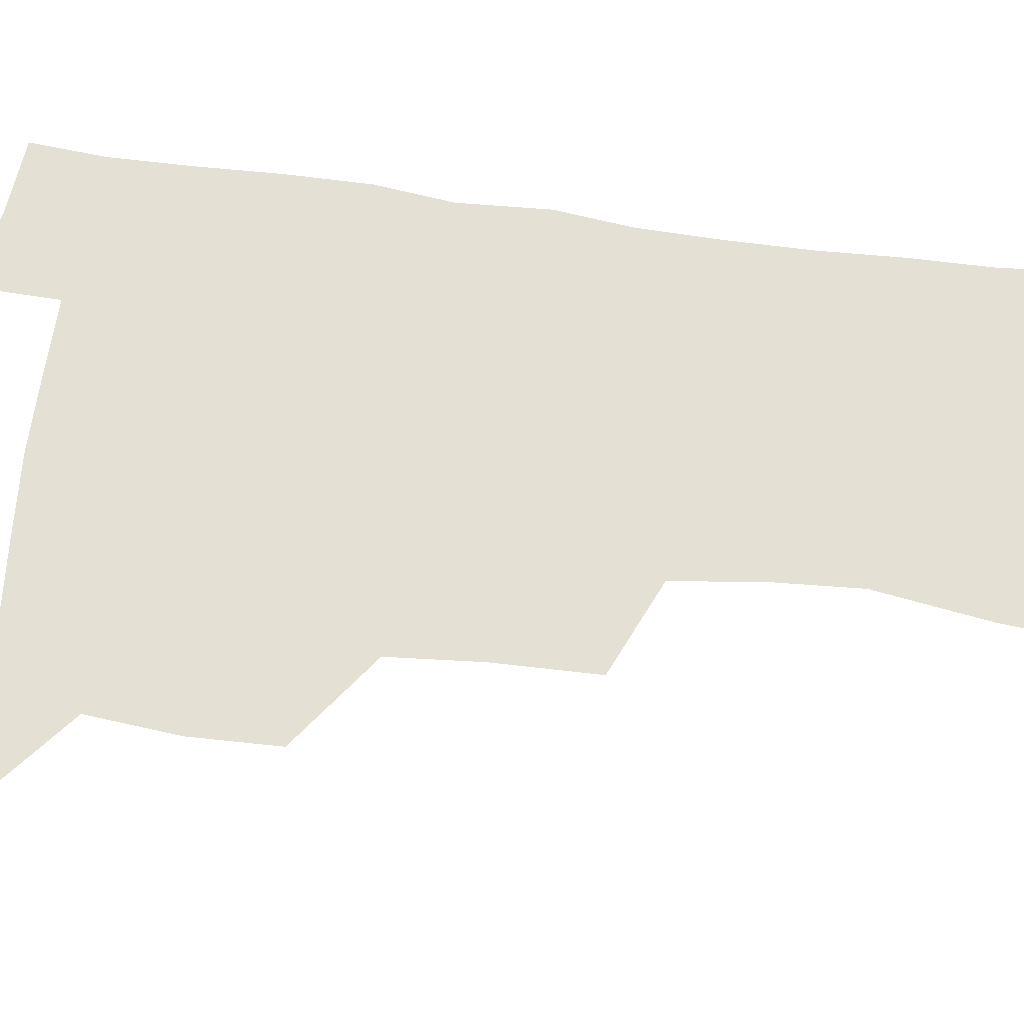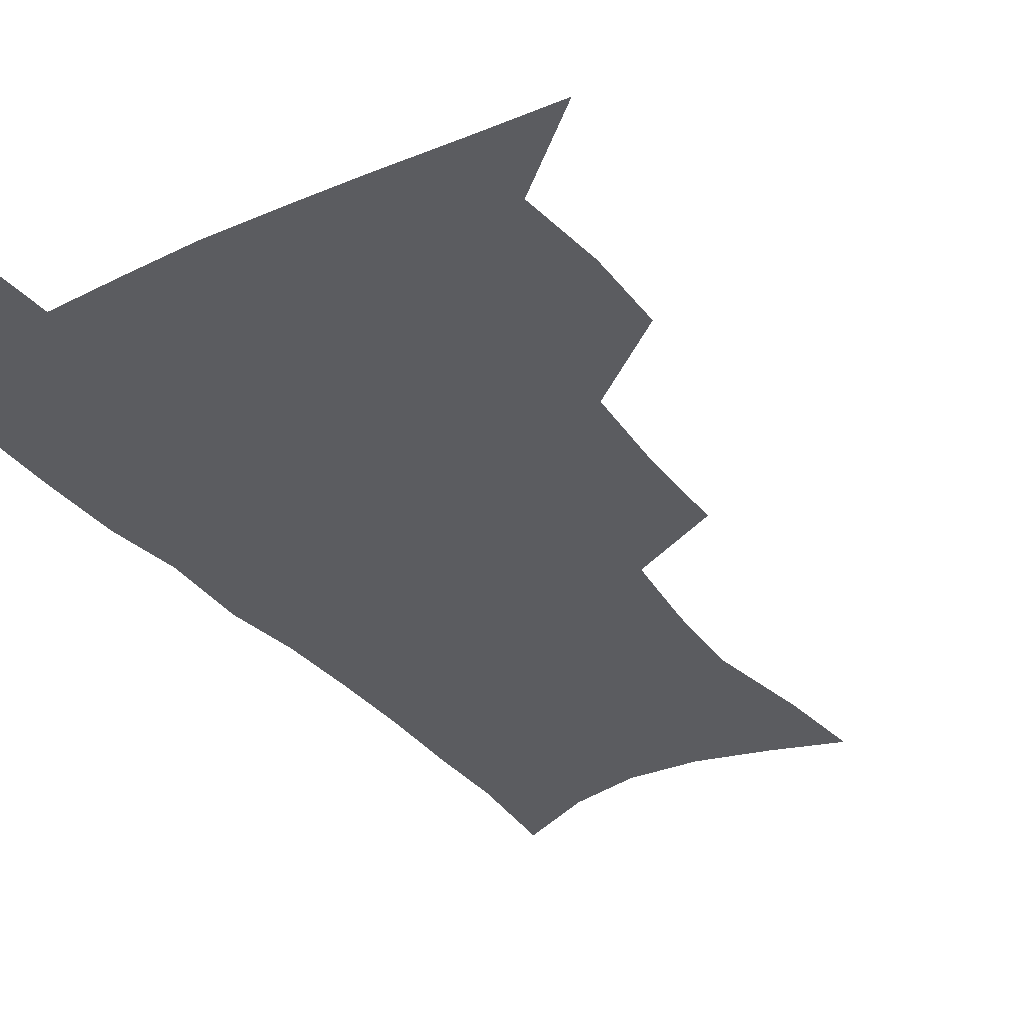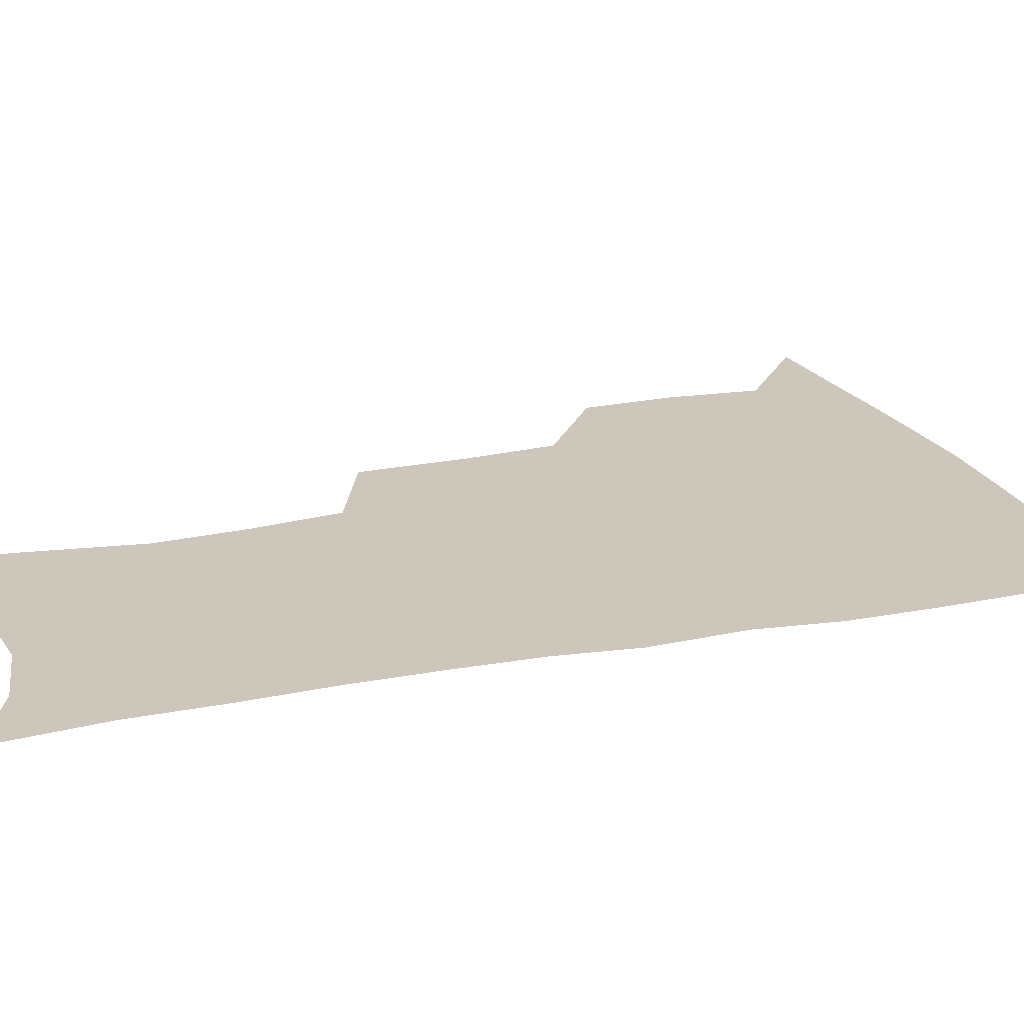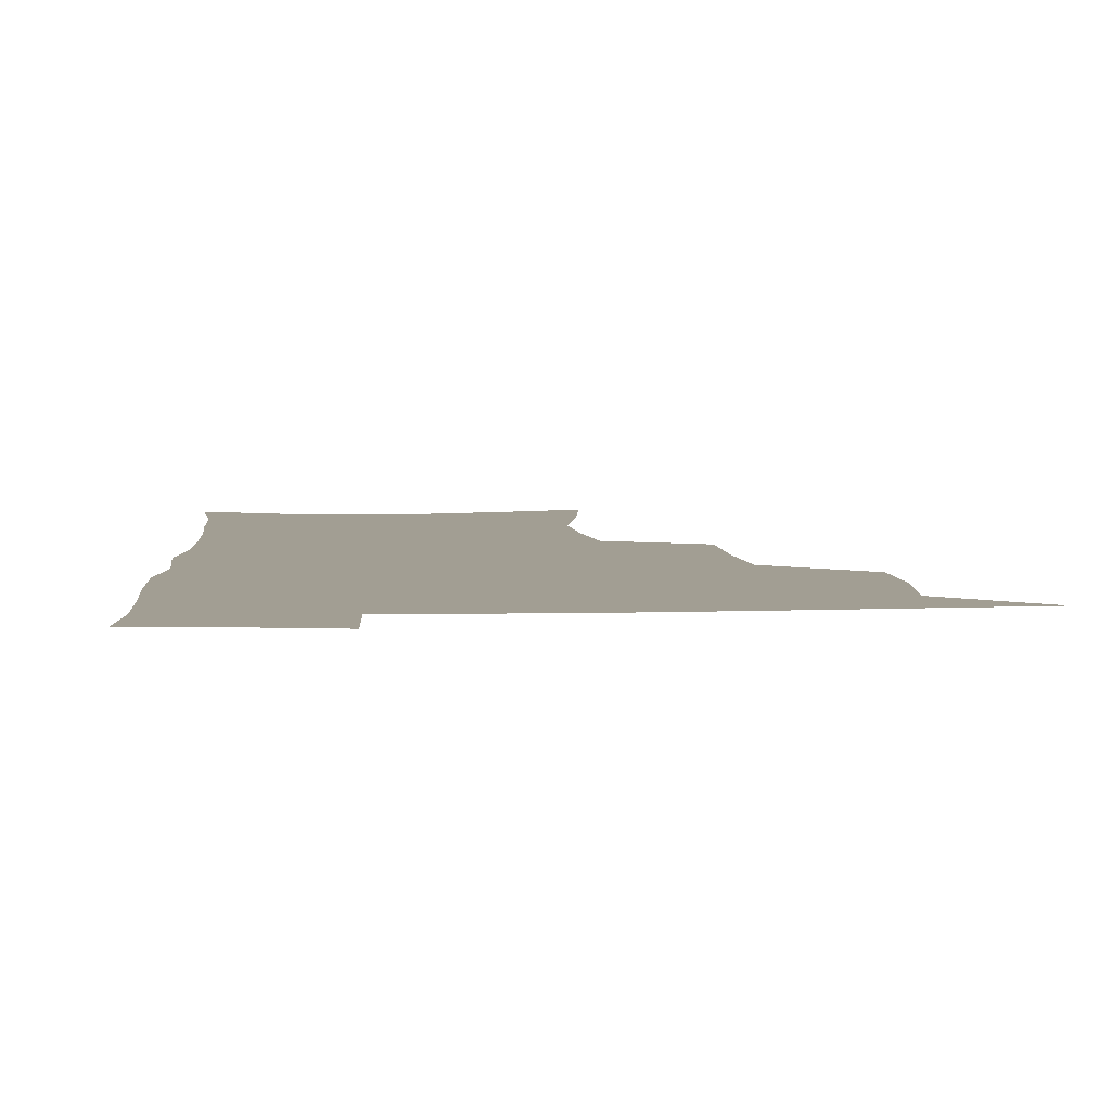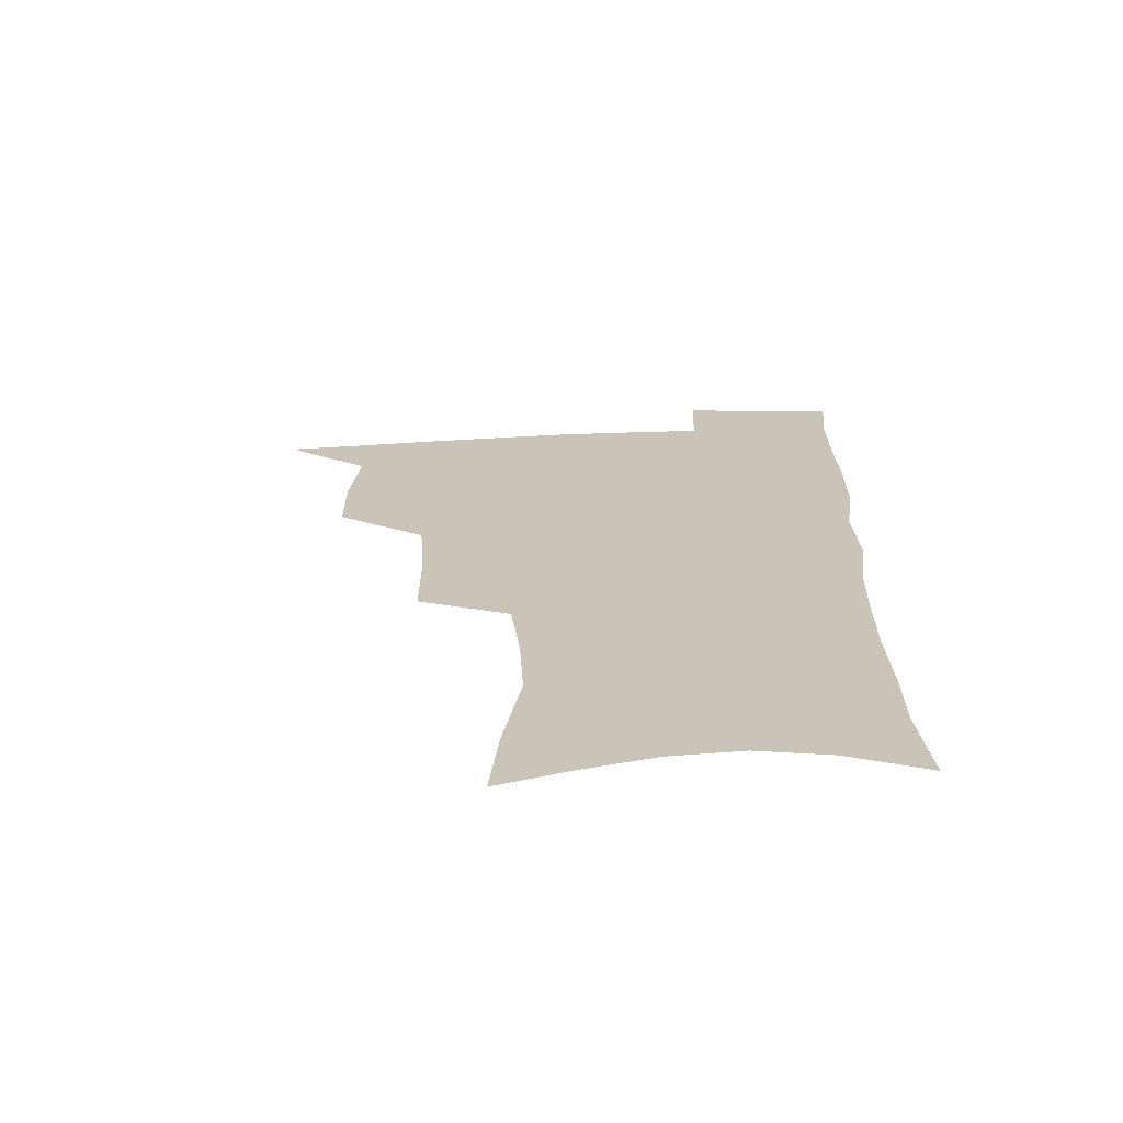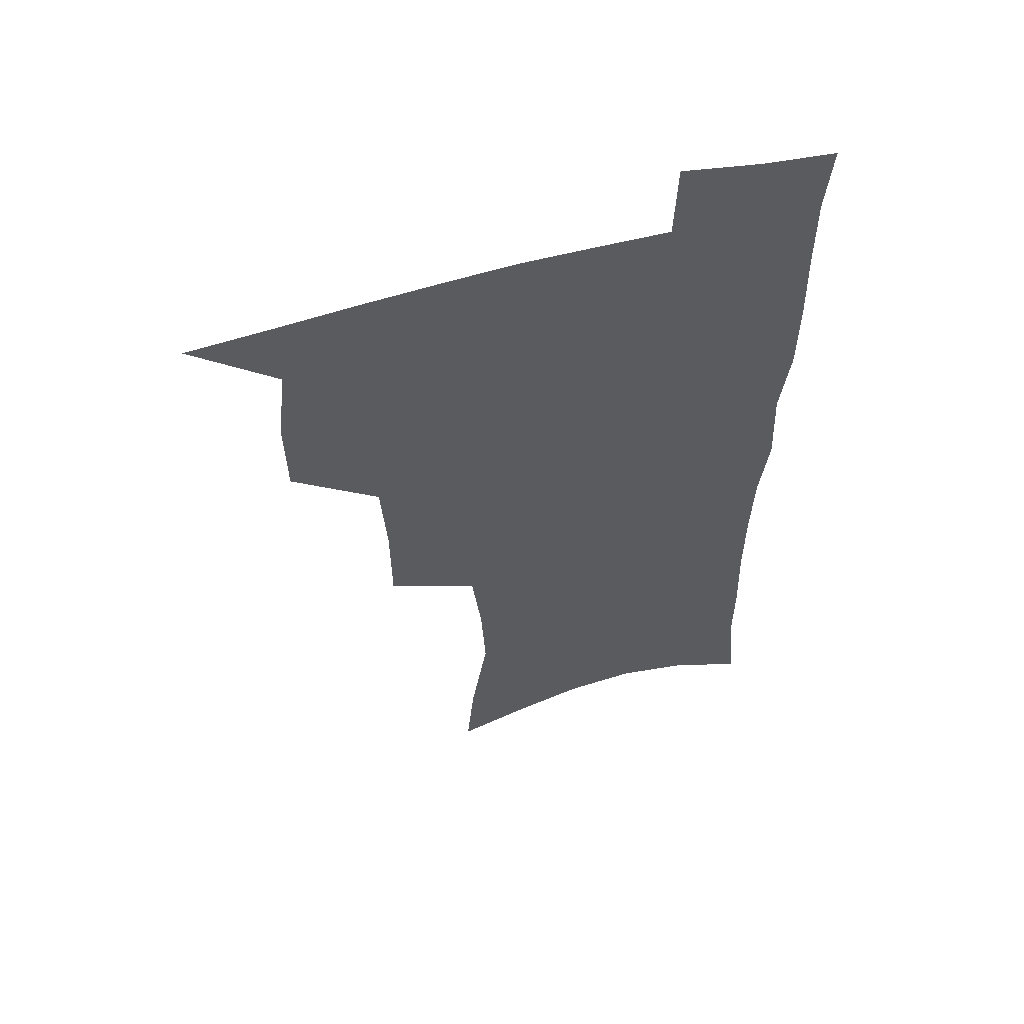
<metadata>
{"format":"obj","ext":"obj","renderer":"f3d","projection":"perspective","resolution":1024,"background":"white","views":[{"elev":66.1,"azim":-82.9,"up":"+Z"},{"elev":-34.9,"azim":-147.1,"up":"+Z"},{"elev":21.3,"azim":70.3,"up":"+Z"},{"elev":5.0,"azim":175.8,"up":"+Z"},{"elev":-69.6,"azim":2.1,"up":"+Y"},{"elev":57.7,"azim":-15.9,"up":"+Y"}]}
</metadata>
<code>
v 481.8 504.5 0
v 511.7 410.9 0
v 511.1 443.2 0
v 514.5 476.8 0
v 514.4 506.7 0
v 547.9 313.7 0
v 547.7 351.4 0
v 545.4 385.4 0
v 545 418.9 0
v 547.9 452.3 0
v 546.8 480.8 0
v 544.4 509.2 0
v 578.1 157.5 0
v 581.2 190.8 0
v 587.9 233.2 0
v 586.3 265.3 0
v 582.5 298 0
v 580.2 333.3 0
v 577.8 364 0
v 576.7 395.7 0
v 577.4 427.4 0
v 577.1 455.7 0
v 575.5 483 0
v 573.6 511 0
v 604.3 166.8 0
v 612.1 214.7 0
v 610.8 241.9 0
v 609.9 276.3 0
v 607.7 308.3 0
v 605.9 339.6 0
v 604.4 369.3 0
v 603.9 399.5 0
v 604.6 430.2 0
v 604.6 457.5 0
v 603.9 484.2 0
v 602.1 512.4 0
v 631.8 174.7 0
v 634.9 217.9 0
v 634.5 250.1 0
v 633.3 281.5 0
v 631.9 312.5 0
v 630.9 342.8 0
v 630.5 374.1 0
v 630.3 402.5 0
v 630.6 430.5 0
v 631.1 458.2 0
v 631.4 484.5 0
v 631.2 512 0
v 658.8 176.9 0
v 658.3 215.9 0
v 658.2 246.7 0
v 656.6 281.1 0
v 655.7 312.5 0
v 655.7 341.4 0
v 655.4 372.5 0
v 655.8 401.3 0
v 656.6 429.2 0
v 657.2 457.1 0
v 658.5 484 0
v 659.7 511.3 0
v 660.7 542.9 0
v 685.6 171.5 0
v 683.1 209.9 0
v 682.3 242.4 0
v 681.4 274.7 0
v 680.9 306.1 0
v 680.8 336.9 0
v 682.1 365.7 0
v 684 394.3 0
v 684.1 424.5 0
v 684.7 453.6 0
v 686 481.9 0
v 687.5 510 0
v 691 537.5 0
v 714.8 158.2 0
v 711.2 196.6 0
v 711.3 227.6 0
v 710.3 260.2 0
v 710.5 291.3 0
v 711.6 321.9 0
v 715.1 350.2 0
v 713.7 384.2 0
v 717.4 413 0
v 717.7 444.3 0
v 717 476 0
v 716.9 506.4 0
v 719.4 534.4 0
f 4 5 1
f 8 9 2
f 2 9 3
f 9 10 3
f 3 10 4
f 10 11 4
f 4 11 5
f 11 12 5
f 17 18 6
f 6 18 7
f 18 19 7
f 7 19 8
f 19 20 8
f 8 20 9
f 20 21 9
f 9 21 10
f 21 22 10
f 10 22 11
f 22 23 11
f 11 23 12
f 23 24 12
f 13 25 14
f 25 26 14
f 14 26 15
f 26 27 15
f 15 27 16
f 27 28 16
f 16 28 17
f 28 29 17
f 17 29 18
f 29 30 18
f 18 30 19
f 30 31 19
f 19 31 20
f 31 32 20
f 20 32 21
f 32 33 21
f 21 33 22
f 33 34 22
f 22 34 23
f 34 35 23
f 23 35 24
f 35 36 24
f 25 37 26
f 37 38 26
f 26 38 27
f 38 39 27
f 27 39 28
f 39 40 28
f 28 40 29
f 40 41 29
f 29 41 30
f 41 42 30
f 30 42 31
f 42 43 31
f 31 43 32
f 43 44 32
f 32 44 33
f 44 45 33
f 33 45 34
f 45 46 34
f 34 46 35
f 46 47 35
f 35 47 36
f 47 48 36
f 37 49 38
f 49 50 38
f 38 50 39
f 50 51 39
f 39 51 40
f 51 52 40
f 40 52 41
f 52 53 41
f 41 53 42
f 53 54 42
f 42 54 43
f 54 55 43
f 43 55 44
f 55 56 44
f 44 56 45
f 56 57 45
f 45 57 46
f 57 58 46
f 46 58 47
f 58 59 47
f 47 59 48
f 59 60 48
f 49 62 50
f 62 63 50
f 50 63 51
f 63 64 51
f 51 64 52
f 64 65 52
f 52 65 53
f 65 66 53
f 53 66 54
f 66 67 54
f 54 67 55
f 67 68 55
f 55 68 56
f 68 69 56
f 56 69 57
f 69 70 57
f 57 70 58
f 70 71 58
f 58 71 59
f 71 72 59
f 59 72 60
f 72 73 60
f 60 73 61
f 73 74 61
f 62 75 63
f 75 76 63
f 63 76 64
f 76 77 64
f 64 77 65
f 77 78 65
f 65 78 66
f 78 79 66
f 66 79 67
f 79 80 67
f 67 80 68
f 80 81 68
f 68 81 69
f 81 82 69
f 69 82 70
f 82 83 70
f 70 83 71
f 83 84 71
f 71 84 72
f 84 85 72
f 72 85 73
f 85 86 73
f 73 86 74
f 86 87 74

</code>
